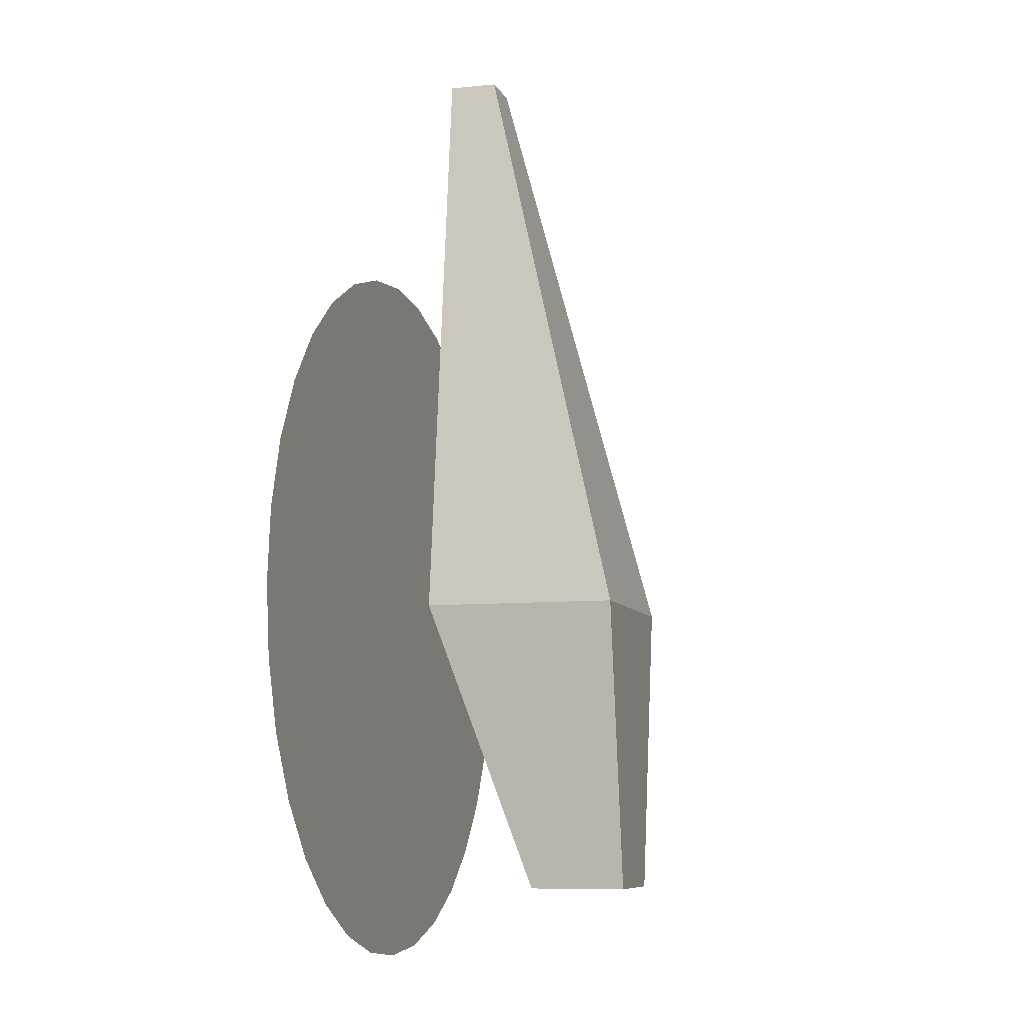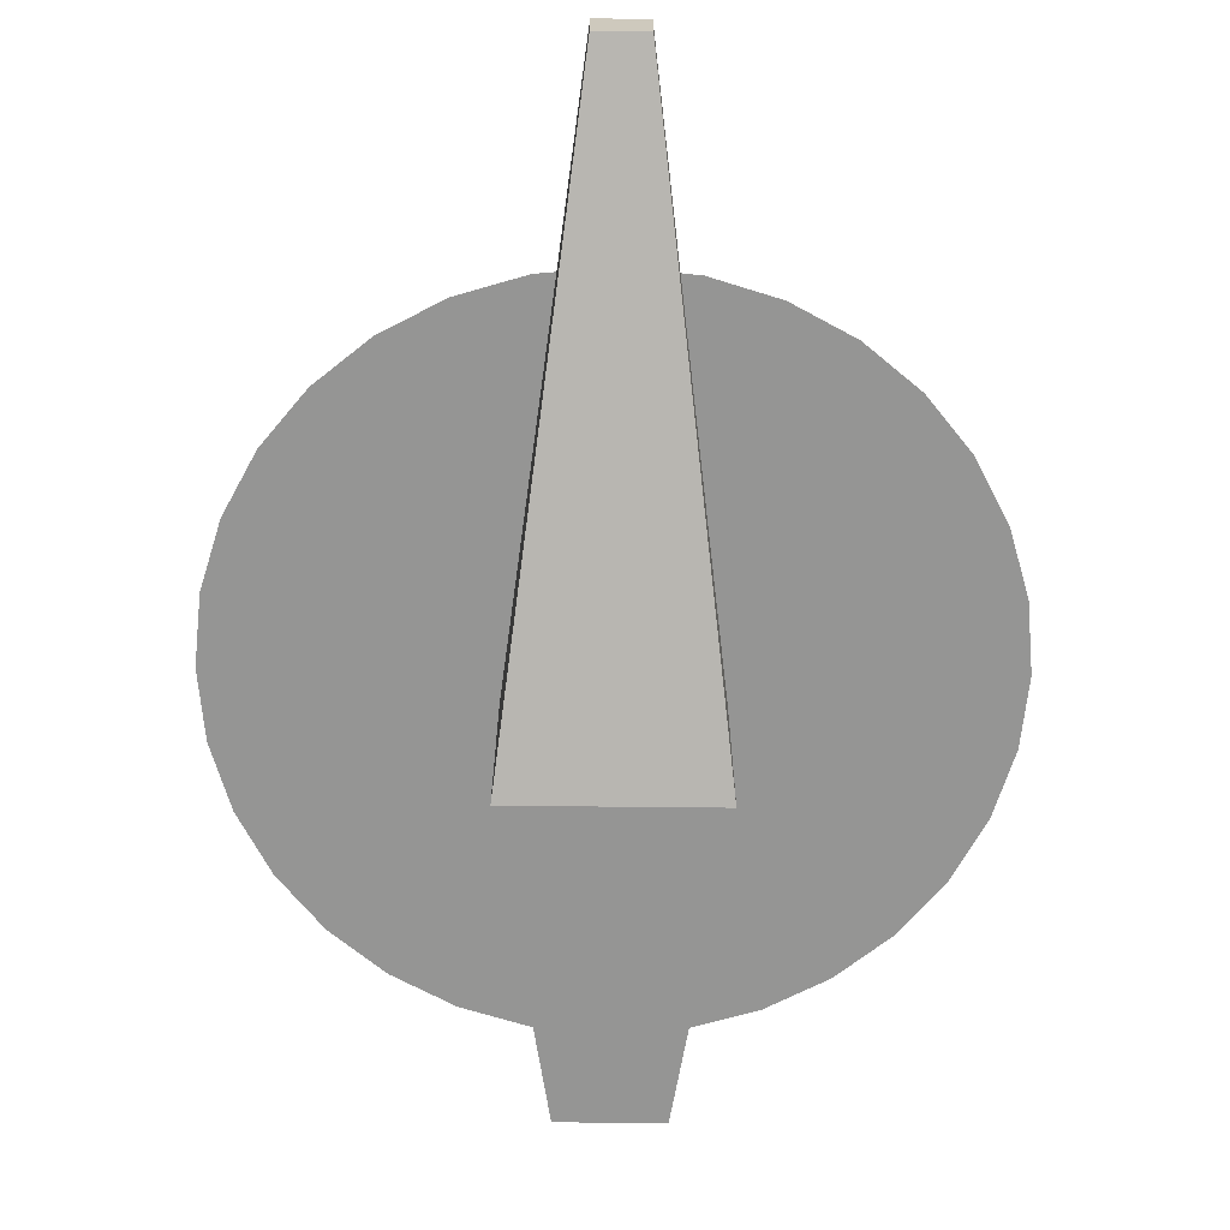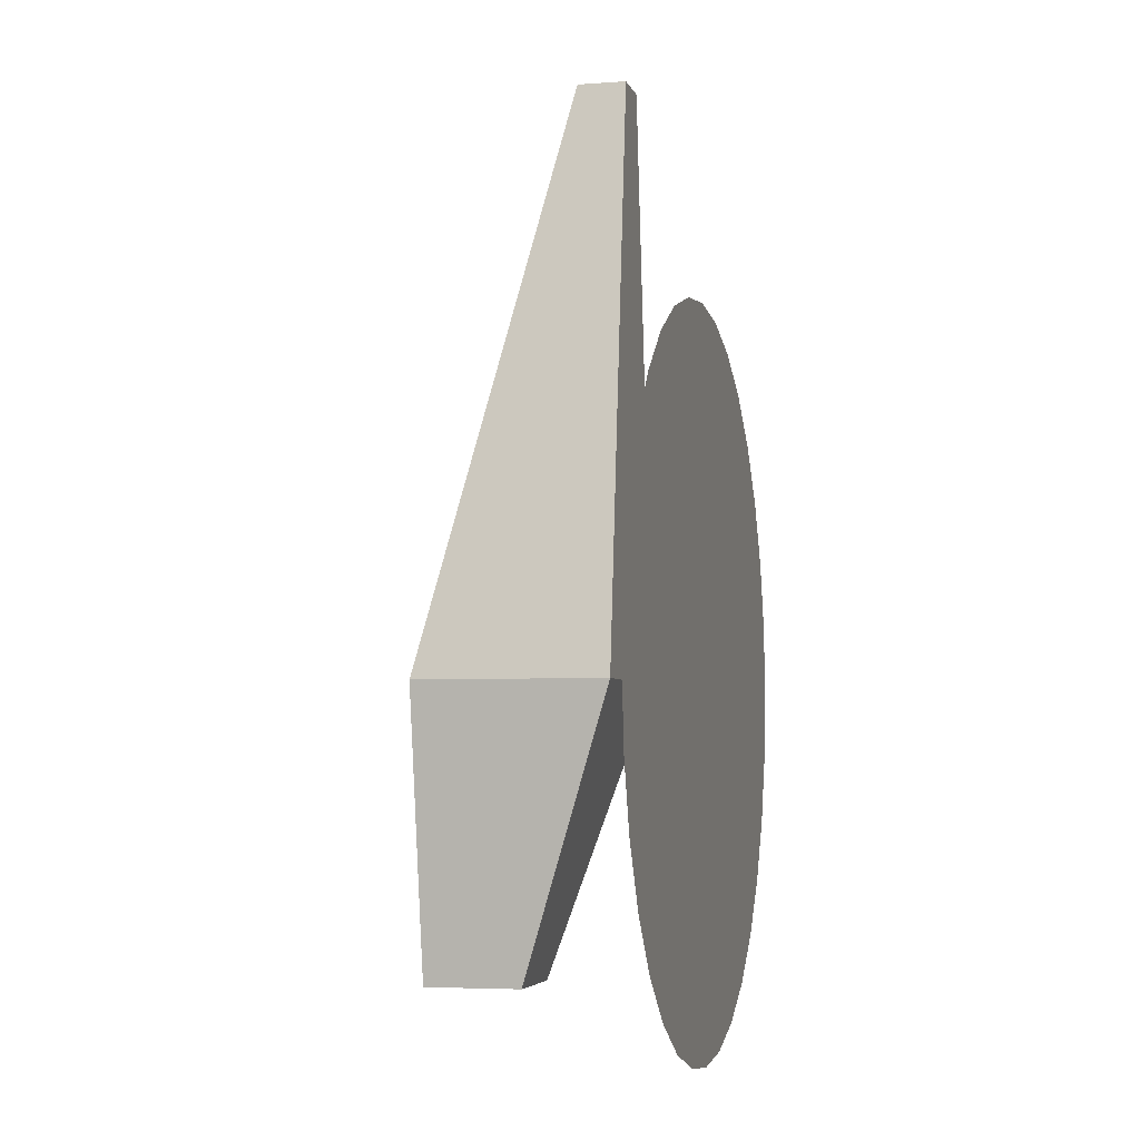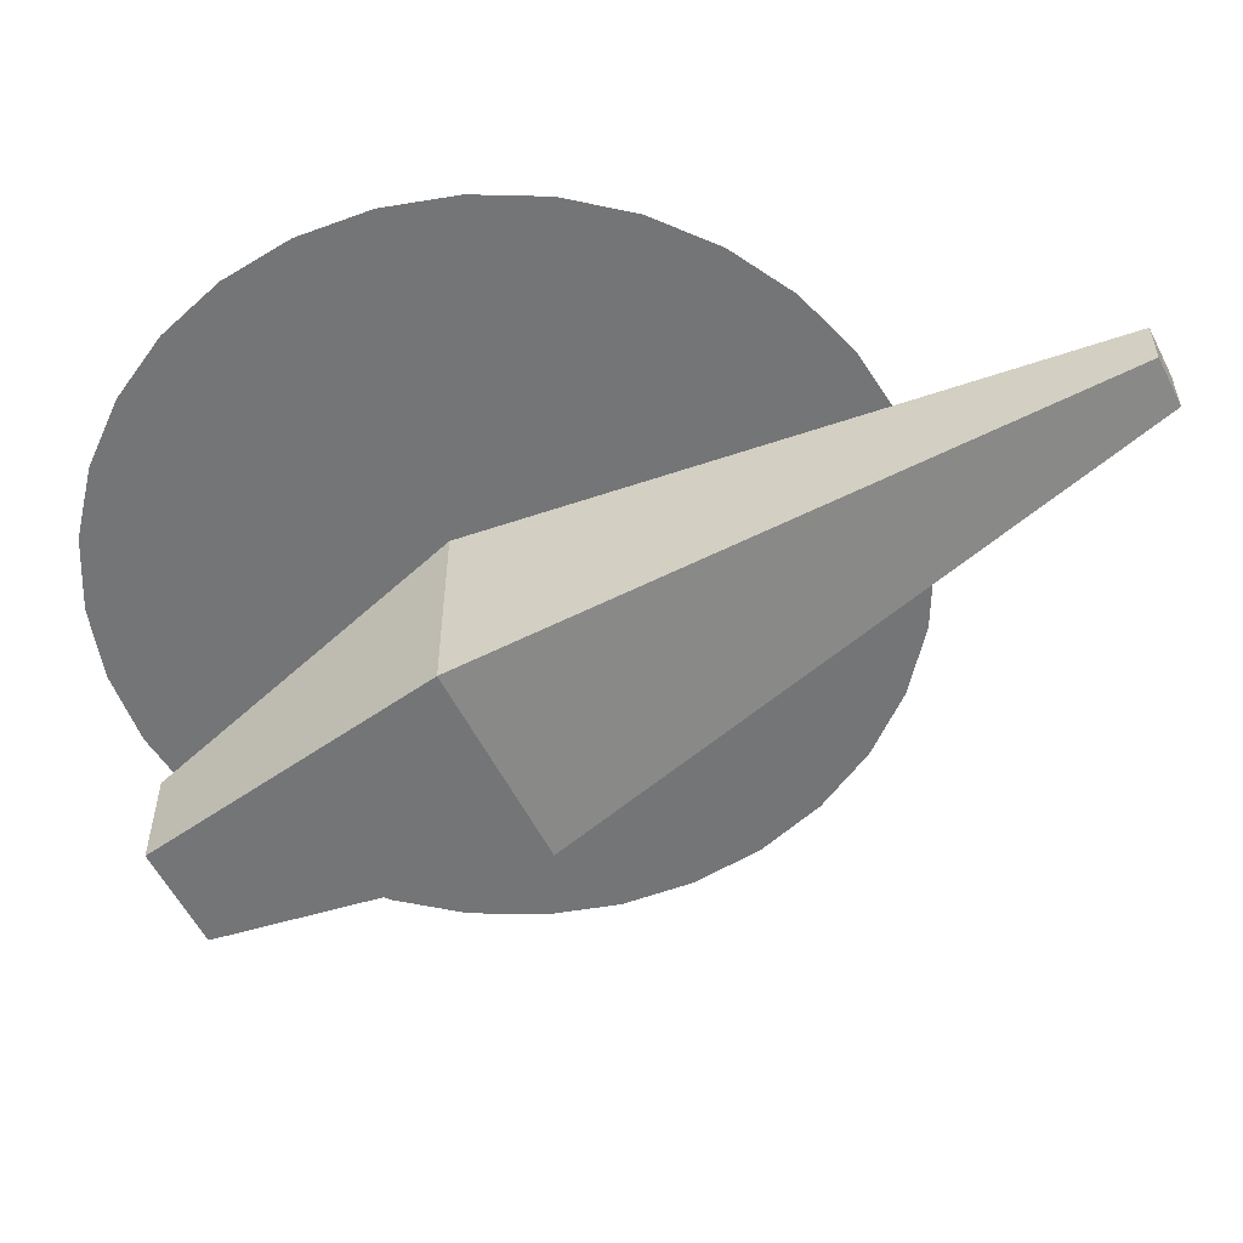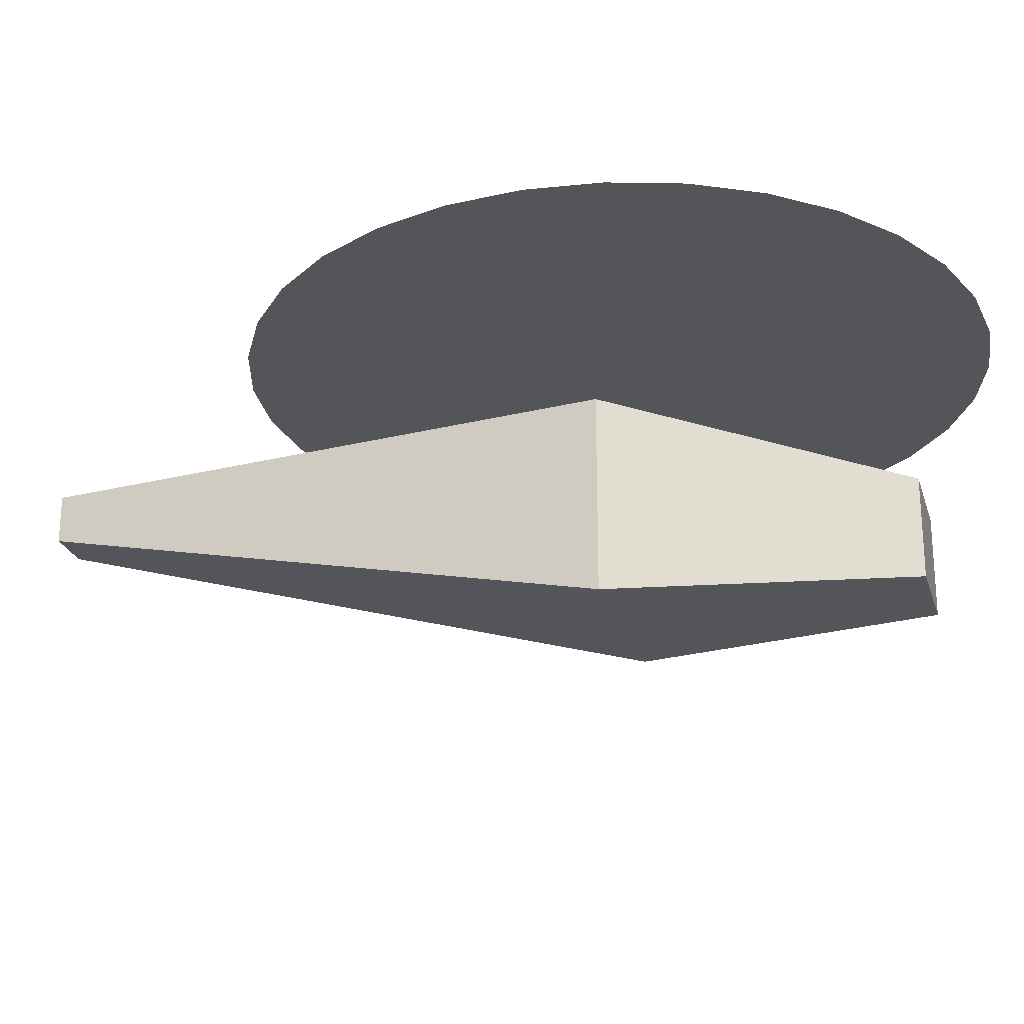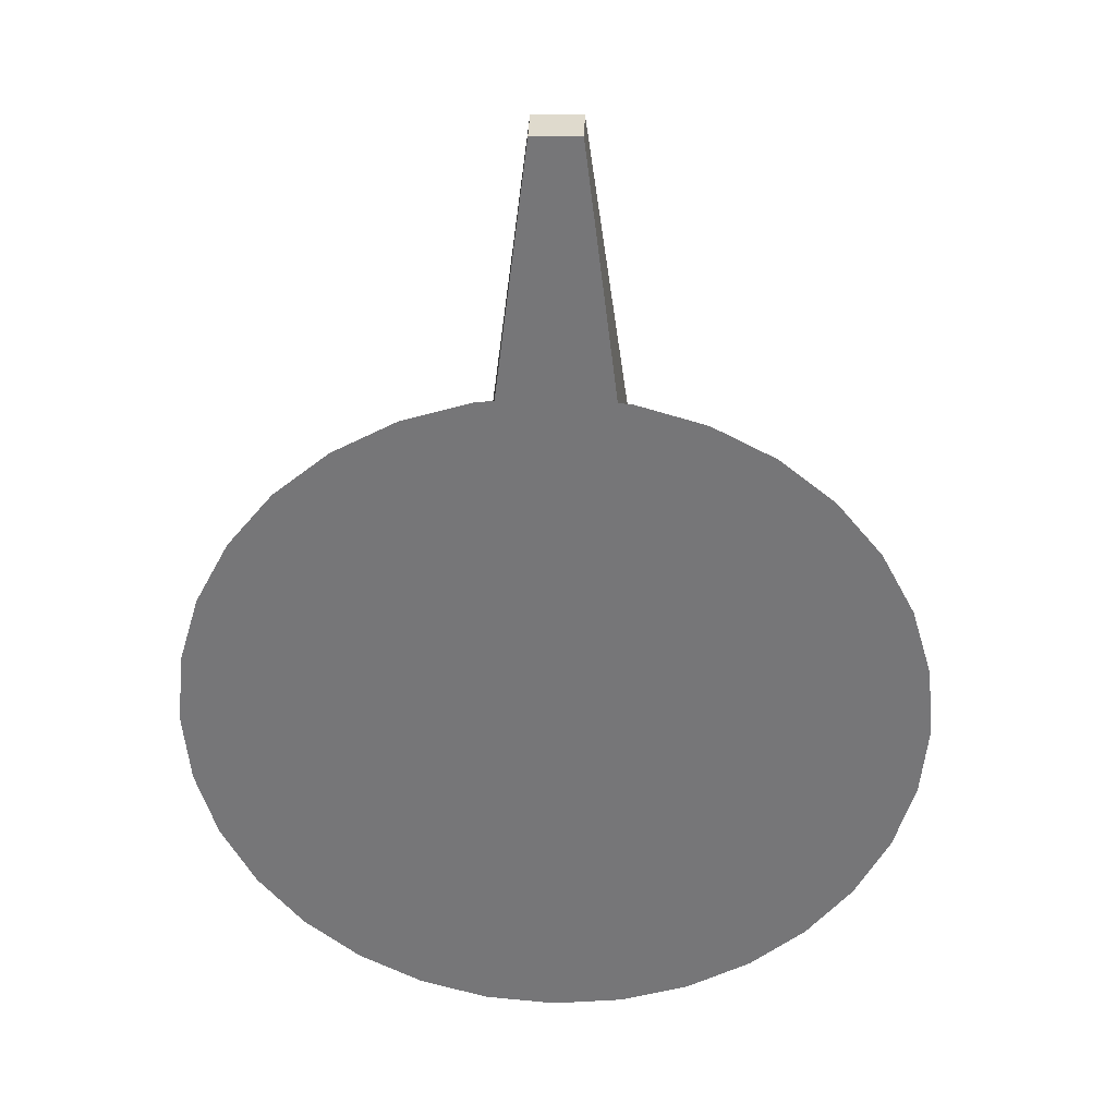
<metadata>
{"format":"obj","ext":"obj","renderer":"f3d","projection":"perspective","resolution":1024,"background":"white","views":[{"elev":-7.9,"azim":-73.8,"up":"+Z"},{"elev":-67.4,"azim":-0.6,"up":"+Y"},{"elev":-4.6,"azim":103.7,"up":"+Z"},{"elev":-56.4,"azim":-63.3,"up":"+Y"},{"elev":-24.2,"azim":105.4,"up":"+Y"},{"elev":32.9,"azim":-178.3,"up":"+Z"}]}
</metadata>
<code>
o Transparent.Rotor.XY_Cylinder.000_Cylinder.002
v 0 2.293 0
v 0.9755 2.293 -4.904
v 0 2.293 -5
v 1.913 2.293 -4.619
v 2.778 2.293 -4.157
v 3.536 2.293 -3.536
v 4.157 2.293 -2.778
v 4.619 2.293 -1.913
v 4.904 2.293 -0.9755
v 5 2.293 0
v 4.904 2.293 0.9755
v 4.619 2.293 1.913
v 4.157 2.293 2.778
v 3.536 2.293 3.536
v 2.778 2.293 4.157
v 1.913 2.293 4.619
v 0.9755 2.293 4.904
v 0 2.293 5
v -0.9755 2.293 4.904
v -1.913 2.293 4.619
v -2.778 2.293 4.157
v -3.536 2.293 3.536
v -4.157 2.293 2.778
v -4.619 2.293 1.913
v -4.904 2.293 0.9755
v -5 2.293 0
v -4.904 2.293 -0.9755
v -4.619 2.293 -1.913
v -4.157 2.293 -2.778
v -3.536 2.293 -3.536
v -2.778 2.293 -4.157
v -1.913 2.293 -4.619
v -0.9754 2.293 -4.904
v 0 2.293 0
v 0 2.293 -5
v 0.9755 2.293 -4.904
v 1.913 2.293 -4.619
v 2.778 2.293 -4.157
v 3.536 2.293 -3.536
v 4.157 2.293 -2.778
v 4.619 2.293 -1.913
v 4.904 2.293 -0.9755
v 5 2.293 0
v 4.904 2.293 0.9755
v 4.619 2.293 1.913
v 4.157 2.293 2.778
v 3.536 2.293 3.536
v 2.778 2.293 4.157
v 1.913 2.293 4.619
v 0.9755 2.293 4.904
v 0 2.293 5
v -0.9755 2.293 4.904
v -1.913 2.293 4.619
v -2.778 2.293 4.157
v -3.536 2.293 3.536
v -4.157 2.293 2.778
v -4.619 2.293 1.913
v -4.904 2.293 0.9755
v -5 2.293 0
v -4.904 2.293 -0.9755
v -4.619 2.293 -1.913
v -4.157 2.293 -2.778
v -3.536 2.293 -3.536
v -2.778 2.293 -4.157
v -1.913 2.293 -4.619
v -0.9754 2.293 -4.904
f 1 2 3
f 1 4 2
f 1 5 4
f 1 6 5
f 1 7 6
f 1 8 7
f 1 9 8
f 1 10 9
f 1 11 10
f 1 12 11
f 1 13 12
f 1 14 13
f 1 15 14
f 1 16 15
f 1 17 16
f 1 18 17
f 1 19 18
f 1 20 19
f 1 21 20
f 1 22 21
f 1 23 22
f 1 24 23
f 1 25 24
f 1 26 25
f 1 27 26
f 1 28 27
f 1 29 28
f 1 30 29
f 1 31 30
f 1 32 31
f 1 33 32
f 1 3 33
f 34 35 36
f 34 36 37
f 34 37 38
f 34 38 39
f 34 39 40
f 34 40 41
f 34 41 42
f 34 42 43
f 34 43 44
f 34 44 45
f 34 45 46
f 34 46 47
f 34 47 48
f 34 48 49
f 34 49 50
f 34 50 51
f 34 51 52
f 34 52 53
f 34 53 54
f 34 54 55
f 34 55 56
f 34 56 57
f 34 57 58
f 34 58 59
f 34 59 60
f 34 60 61
f 34 61 62
f 34 62 63
f 34 63 64
f 34 64 65
f 34 65 66
f 34 66 35
o Opaque
v 0.665 3e-06 -3.99
v -0.665 3e-06 -3.99
v -1.33 1.33 0
v 1.33 1.33 0
v 1.33 -1.33 -0
v -1.33 -1.33 -0
v -0.665 -1.33 -3.99
v 0.665 -1.33 -3.99
v 0.665 -1.33 -3.99
v -0.665 -1.33 -3.99
v -0.665 3e-06 -3.99
v 0.665 3e-06 -3.99
v -1.33 1.33 0
v -0.665 3e-06 -3.99
v -0.665 -1.33 -3.99
v -1.33 -1.33 -0
v 0.665 3e-06 -3.99
v 1.33 1.33 0
v 1.33 -1.33 -0
v 0.665 -1.33 -3.99
v 1.33 1.33 0
v -1.33 1.33 0
v -0.3325 1.33 7.98
v 0.3325 1.33 7.98
v 0.3325 0.665 7.98
v -0.3325 0.665 7.98
v -1.33 -1.33 -0
v 1.33 -1.33 -0
v 0.3325 1.33 7.98
v -0.3325 1.33 7.98
v -0.3325 0.665 7.98
v 0.3325 0.665 7.98
v -0.3325 1.33 7.98
v -1.33 1.33 0
v -1.33 -1.33 -0
v -0.3325 0.665 7.98
v 1.33 1.33 0
v 0.3325 1.33 7.98
v 0.3325 0.665 7.98
v 1.33 -1.33 -0
f 67 68 69
f 69 70 67
f 71 72 73
f 73 74 71
f 75 76 77
f 77 78 75
f 79 80 81
f 81 82 79
f 83 84 85
f 85 86 83
f 87 88 89
f 89 90 87
f 91 92 93
f 93 94 91
f 95 96 97
f 97 98 95
f 99 100 101
f 101 102 99
f 103 104 105
f 105 106 103

</code>
